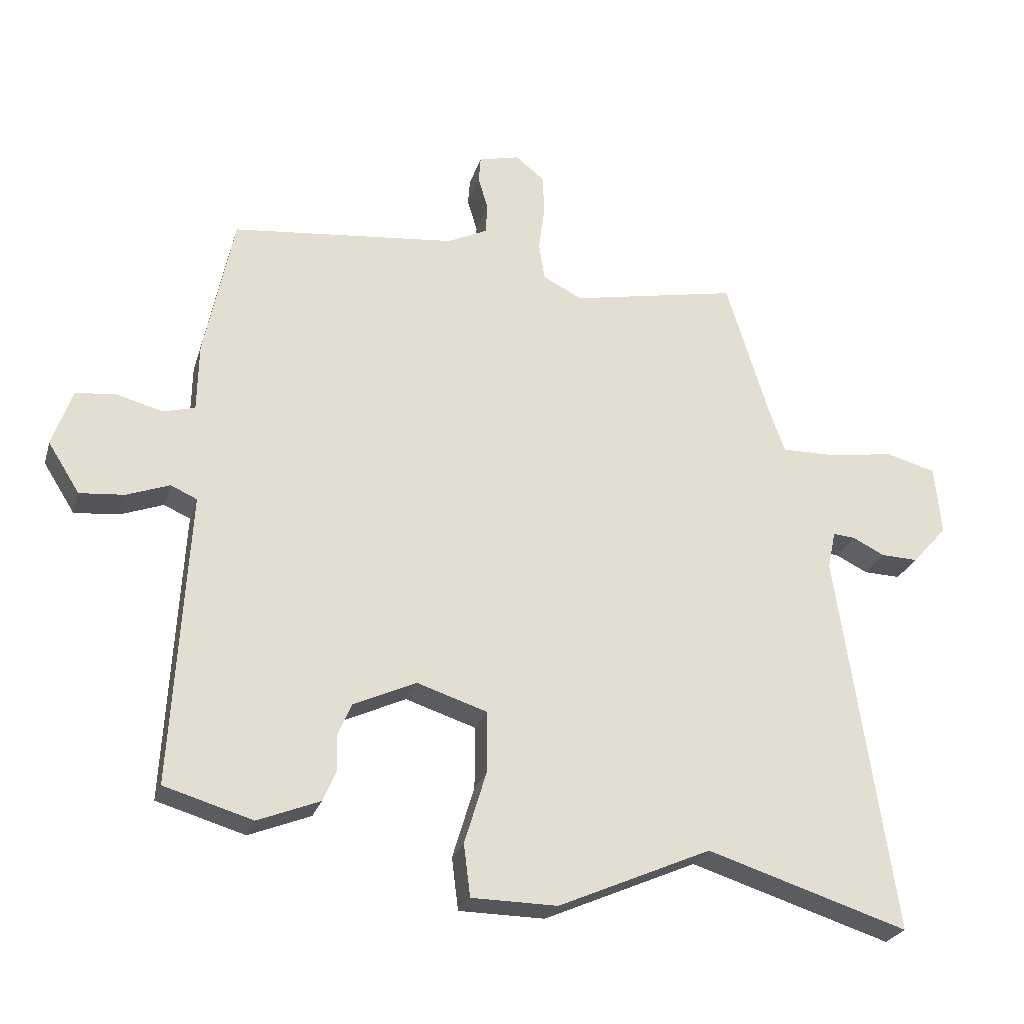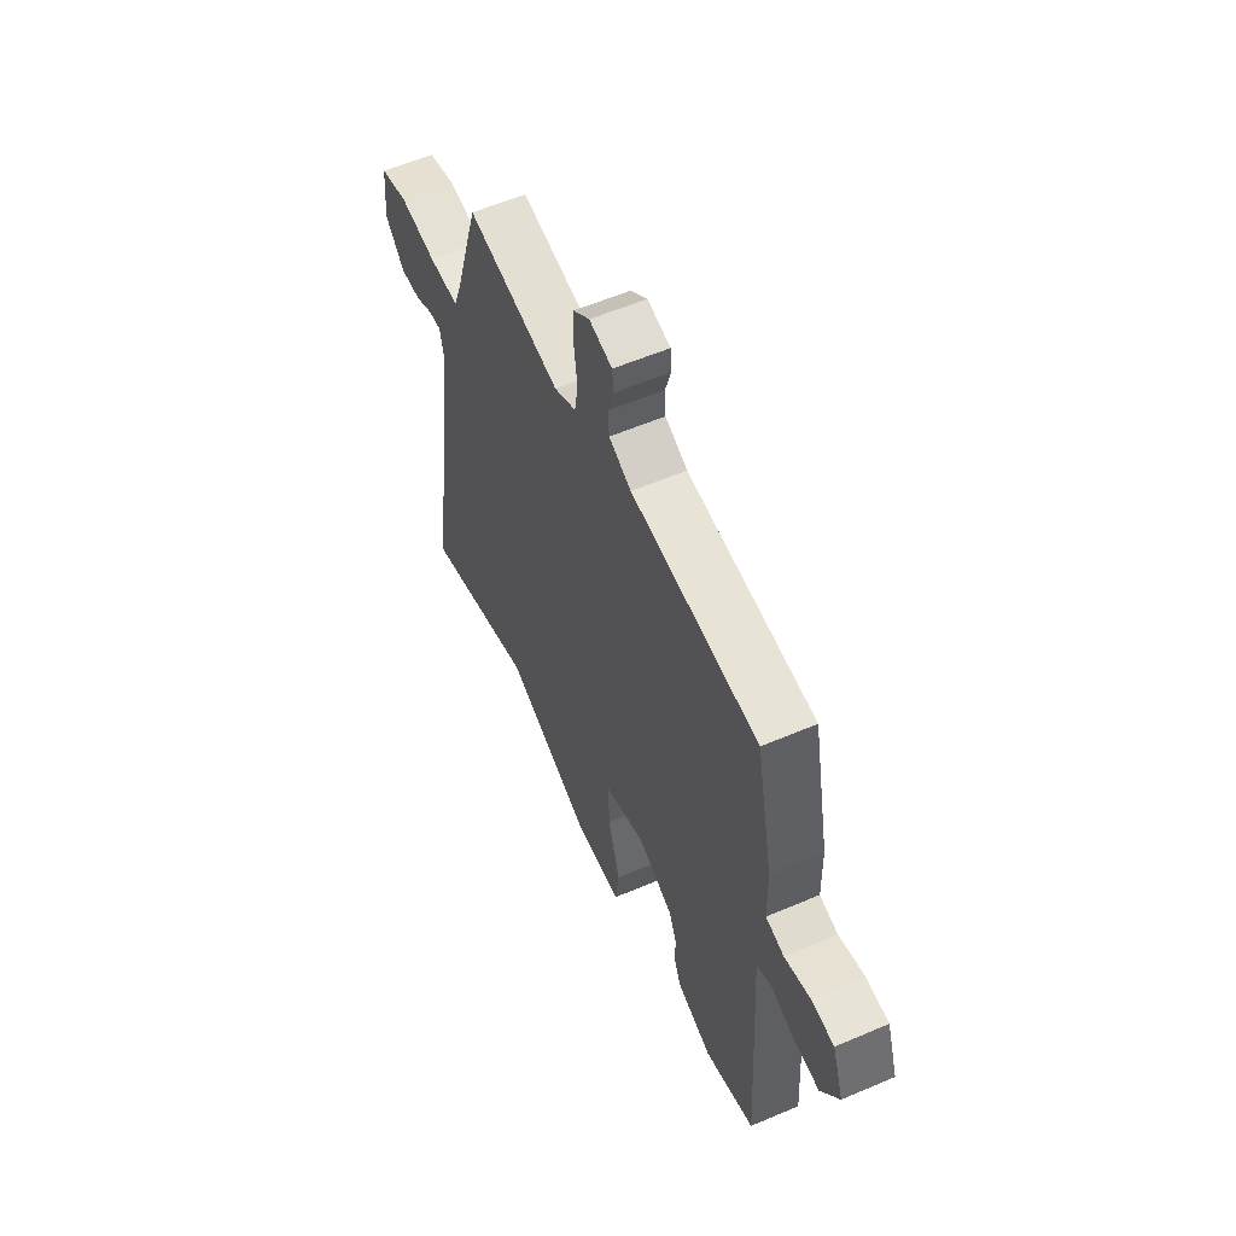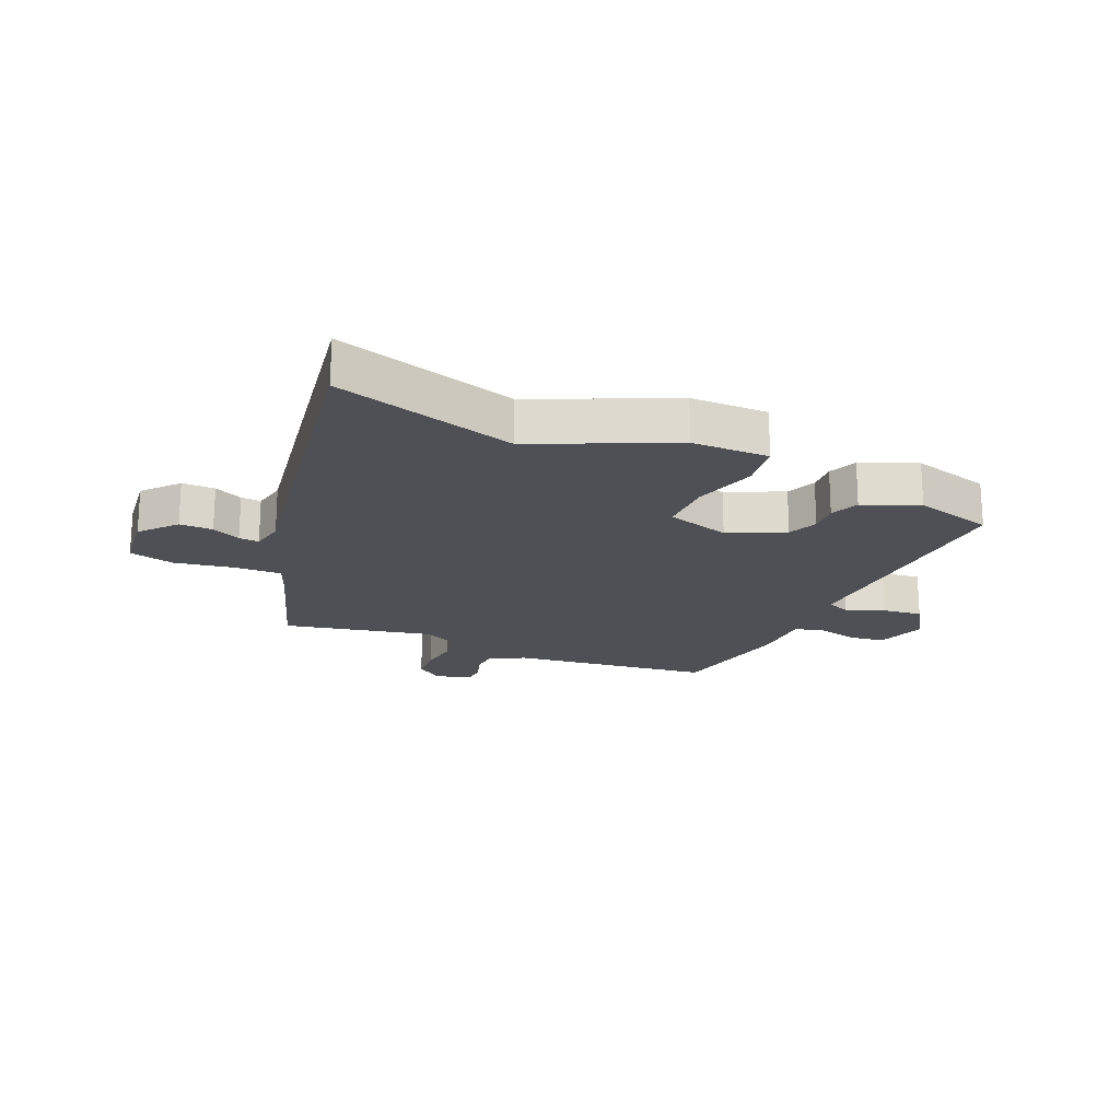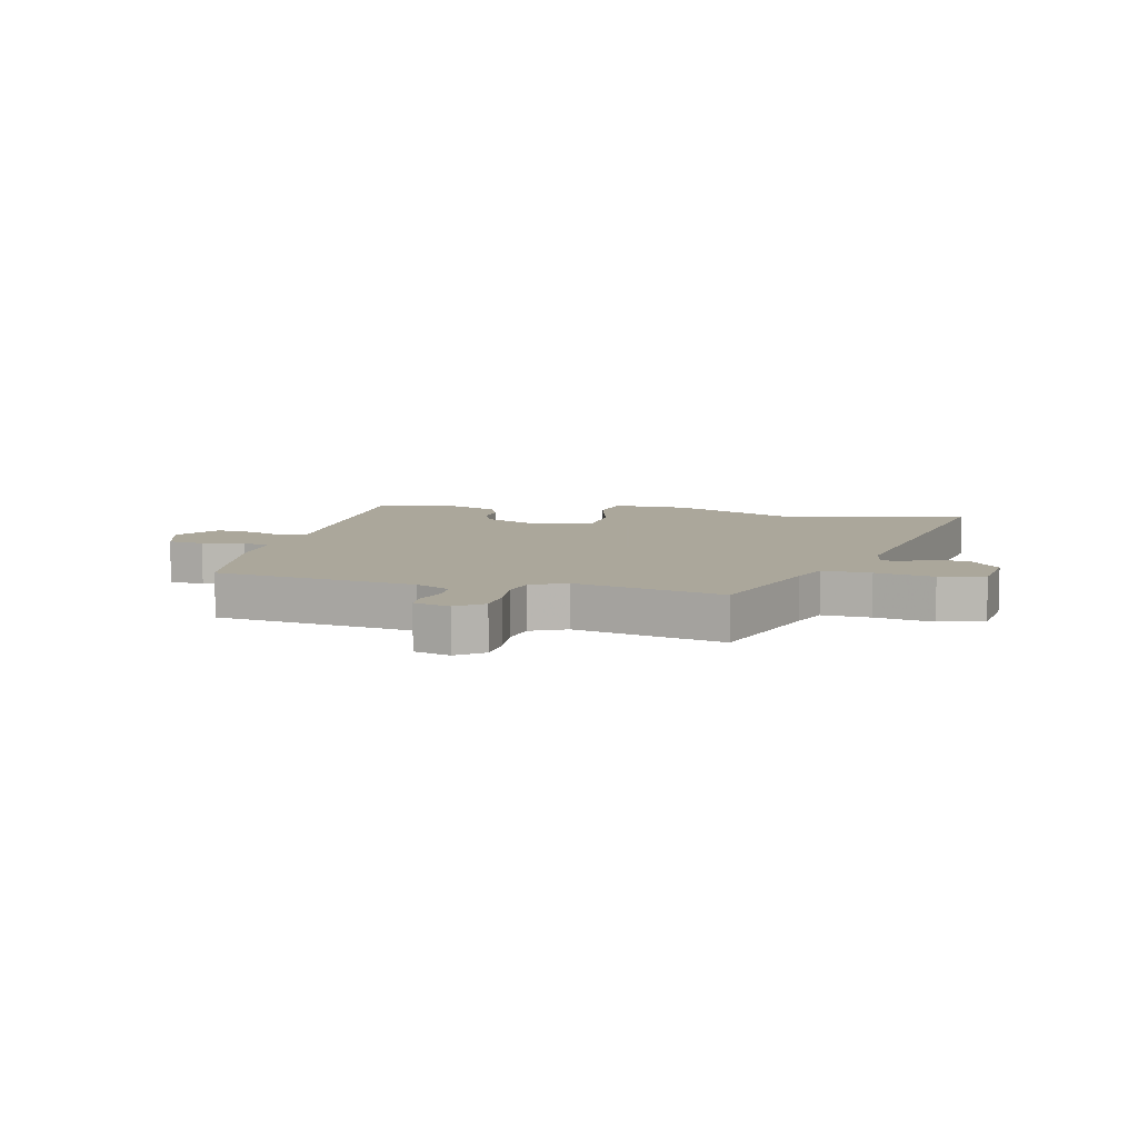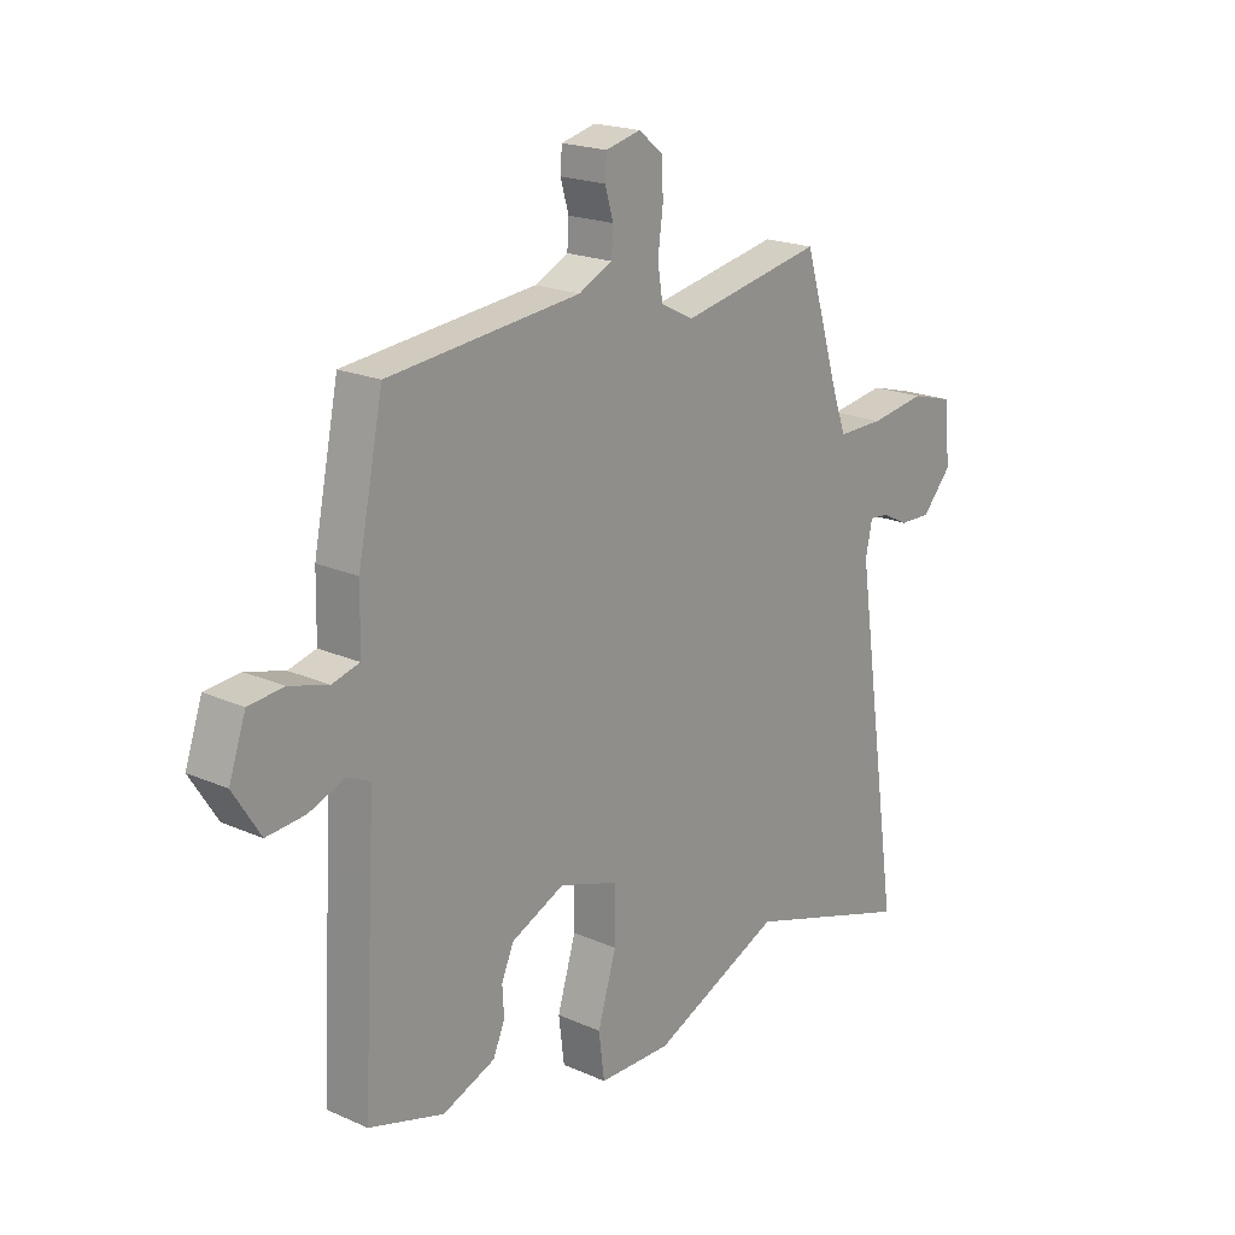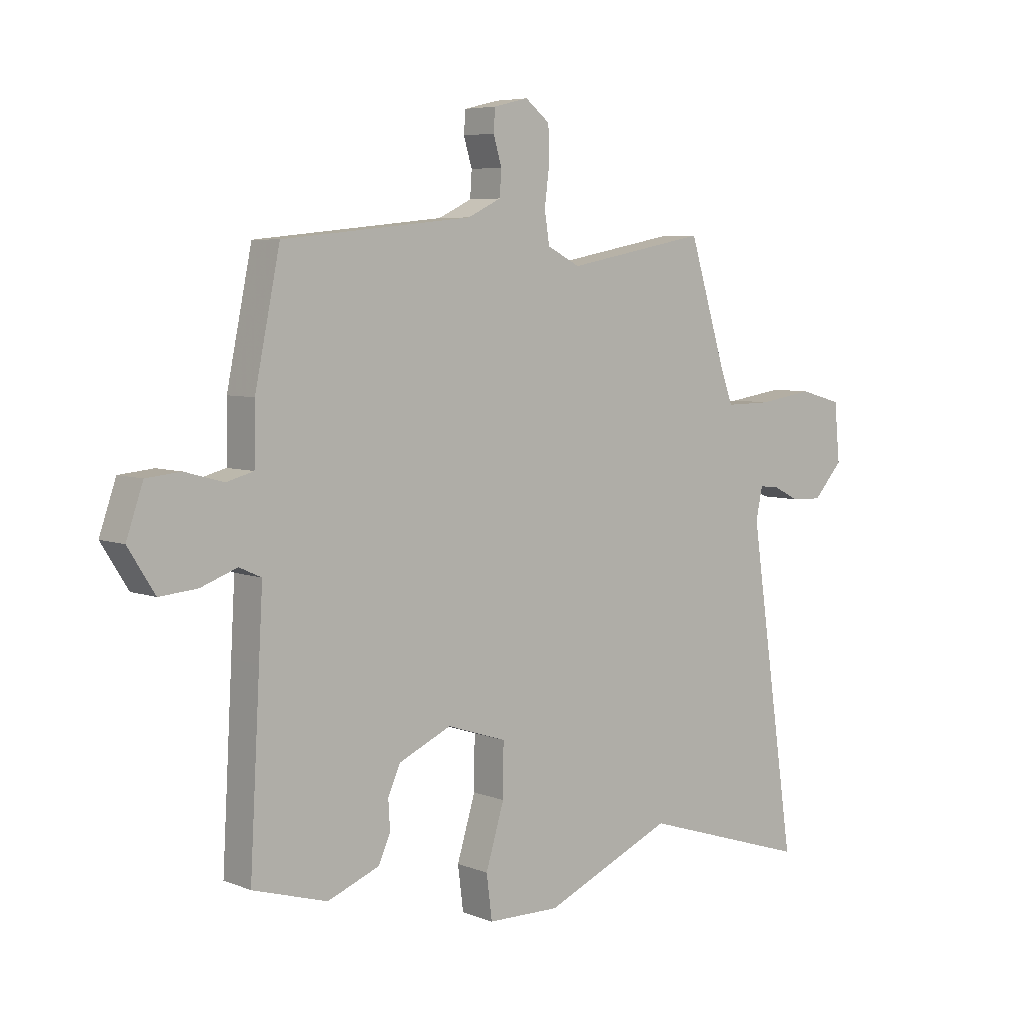
<metadata>
{"format":"obj","ext":"obj","renderer":"f3d","projection":"perspective","resolution":1024,"background":"white","views":[{"elev":-25.3,"azim":-15.4,"up":"+Z"},{"elev":57.4,"azim":-114.0,"up":"+Z"},{"elev":-19.4,"azim":157.5,"up":"+Y"},{"elev":8.2,"azim":15.1,"up":"+Y"},{"elev":19.8,"azim":-50.6,"up":"+Z"},{"elev":5.9,"azim":-40.5,"up":"+Z"}]}
</metadata>
<code>
v 0.631 0.07 -0.542
v 0.327 0.07 -0.445
v 0.095 0.07 -0.546
v -0.035 0.07 -0.544
v -0.045 0.07 -0.465
v -0.012 0.07 -0.356
v -0.011 0.07 -0.262
v -0.118 0.07 -0.227
v -0.213 0.07 -0.27
v -0.235 0.07 -0.32
v -0.232 0.07 -0.372
v -0.253 0.07 -0.42
v -0.347 0.07 -0.457
v -0.481 0.07 -0.417
v -0.463 0.07 -0.095
v -0.456 0.07 0.028
v -0.496 0.07 0.046
v -0.561 0.07 0.022
v -0.629 0.07 0.016
v -0.677 0.07 0.092
v -0.647 0.07 0.179
v -0.585 0.07 0.185
v -0.516 0.07 0.166
v -0.467 0.07 0.179
v -0.465 0.07 0.282
v -0.42 0.07 0.501
v -0.078 0.07 0.536
v -0.018 0.07 0.565
v -0.015 0.07 0.611
v -0.03 0.07 0.661
v -0.027 0.07 0.701
v 0.035 0.07 0.716
v 0.079 0.07 0.681
v 0.081 0.07 0.62
v 0.072 0.07 0.551
v 0.081 0.07 0.494
v 0.14 0.07 0.464
v 0.393 0.07 0.513
v 0.459 0.07 0.299
v 0.482 0.07 0.236
v 0.564 0.07 0.237
v 0.663 0.07 0.252
v 0.739 0.07 0.231
v 0.749 0.07 0.126
v 0.696 0.07 0.067
v 0.64 0.07 0.069
v 0.592 0.07 0.093
v 0.558 0.07 0.096
v 0.546 0.07 0.039
v 0.631 0 -0.542
v 0.327 0 -0.445
v 0.095 0 -0.546
v -0.035 0 -0.544
v -0.045 0 -0.465
v -0.012 0 -0.356
v -0.011 0 -0.262
v -0.118 0 -0.227
v -0.213 0 -0.27
v -0.235 0 -0.32
v -0.232 0 -0.372
v -0.253 0 -0.42
v -0.347 0 -0.457
v -0.481 0 -0.417
v -0.463 0 -0.095
v -0.456 0 0.028
v -0.496 0 0.046
v -0.561 0 0.022
v -0.629 0 0.016
v -0.677 0 0.092
v -0.647 0 0.179
v -0.585 0 0.185
v -0.516 0 0.166
v -0.467 0 0.179
v -0.465 0 0.282
v -0.42 0 0.501
v -0.078 0 0.536
v -0.018 0 0.565
v -0.015 0 0.611
v -0.03 0 0.661
v -0.027 0 0.701
v 0.035 0 0.716
v 0.079 0 0.681
v 0.081 0 0.62
v 0.072 0 0.551
v 0.081 0 0.494
v 0.14 0 0.464
v 0.393 0 0.513
v 0.459 0 0.299
v 0.482 0 0.236
v 0.564 0 0.237
v 0.663 0 0.252
v 0.739 0 0.231
v 0.749 0 0.126
v 0.696 0 0.067
v 0.64 0 0.069
v 0.592 0 0.093
v 0.558 0 0.096
v 0.546 0 0.039
f 45 46 47
f 44 45 47
f 43 44 47
f 42 43 47
f 41 42 47
f 40 41 47 48
f 37 38 39
f 36 37 39 40
f 33 34 35
f 32 33 35
f 31 32 35
f 30 31 35
f 29 30 35
f 28 29 35 36
f 27 28 36
f 40 48 49
f 36 40 49
f 27 36 49
f 26 27 49
f 25 26 49
f 24 25 49
f 21 22 23
f 20 21 23
f 19 20 23
f 18 19 23
f 17 18 23
f 14 15 16
f 13 14 16
f 12 13 16
f 11 12 16
f 10 11 16
f 9 10 16
f 8 9 16
f 7 8 16
f 4 5 6
f 3 4 6
f 2 3 6
f 2 6 7
f 1 2 7 16
f 23 24 49
f 17 23 49
f 16 17 49
f 1 16 49
f 96 95 94
f 96 94 93
f 96 93 92
f 96 92 91
f 96 91 90
f 97 96 90 89
f 88 87 86
f 89 88 86 85
f 84 83 82
f 84 82 81
f 84 81 80
f 84 80 79
f 84 79 78
f 85 84 78 77
f 85 77 76
f 98 97 89
f 98 89 85
f 98 85 76
f 98 76 75
f 98 75 74
f 98 74 73
f 72 71 70
f 72 70 69
f 72 69 68
f 72 68 67
f 72 67 66
f 65 64 63
f 65 63 62
f 65 62 61
f 65 61 60
f 65 60 59
f 65 59 58
f 65 58 57
f 65 57 56
f 55 54 53
f 55 53 52
f 55 52 51
f 56 55 51
f 65 56 51 50
f 98 73 72
f 98 72 66
f 98 66 65
f 98 65 50
f 1 50 51 2
f 2 51 52 3
f 3 52 53 4
f 4 53 54 5
f 5 54 55 6
f 6 55 56 7
f 7 56 57 8
f 8 57 58 9
f 9 58 59 10
f 10 59 60 11
f 11 60 61 12
f 12 61 62 13
f 13 62 63 14
f 14 63 64 15
f 15 64 65 16
f 16 65 66 17
f 17 66 67 18
f 18 67 68 19
f 19 68 69 20
f 20 69 70 21
f 21 70 71 22
f 22 71 72 23
f 23 72 73 24
f 24 73 74 25
f 25 74 75 26
f 26 75 76 27
f 27 76 77 28
f 28 77 78 29
f 29 78 79 30
f 30 79 80 31
f 31 80 81 32
f 32 81 82 33
f 33 82 83 34
f 34 83 84 35
f 35 84 85 36
f 36 85 86 37
f 37 86 87 38
f 38 87 88 39
f 39 88 89 40
f 40 89 90 41
f 41 90 91 42
f 42 91 92 43
f 43 92 93 44
f 44 93 94 45
f 45 94 95 46
f 46 95 96 47
f 47 96 97 48
f 48 97 98 49
f 49 98 50 1

</code>
